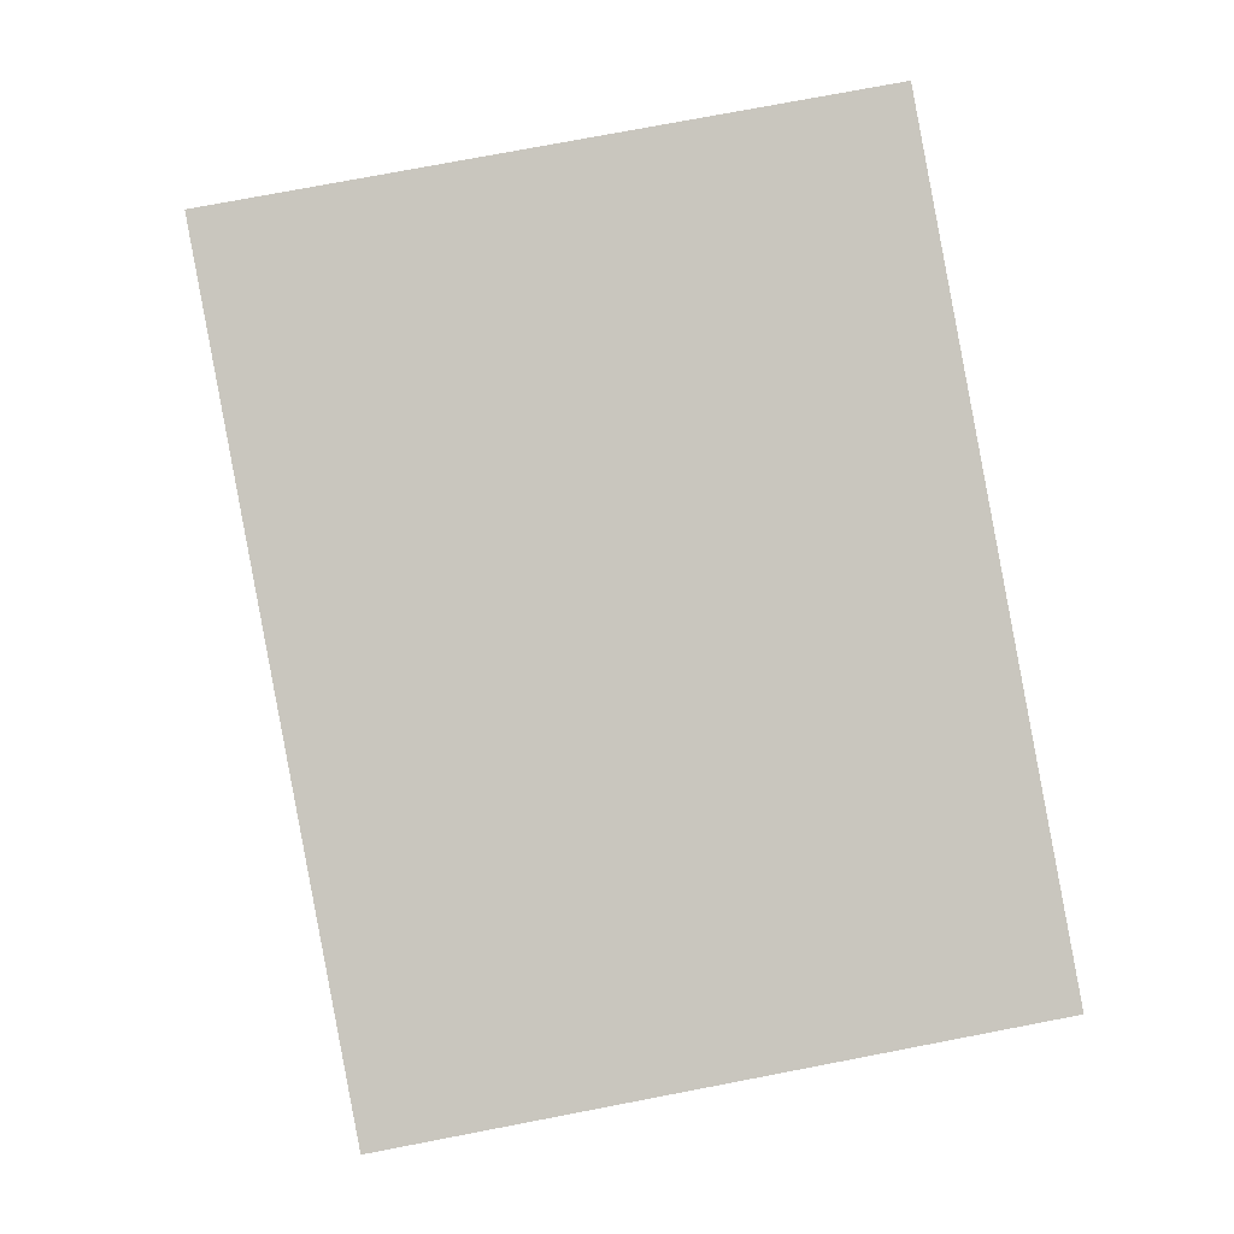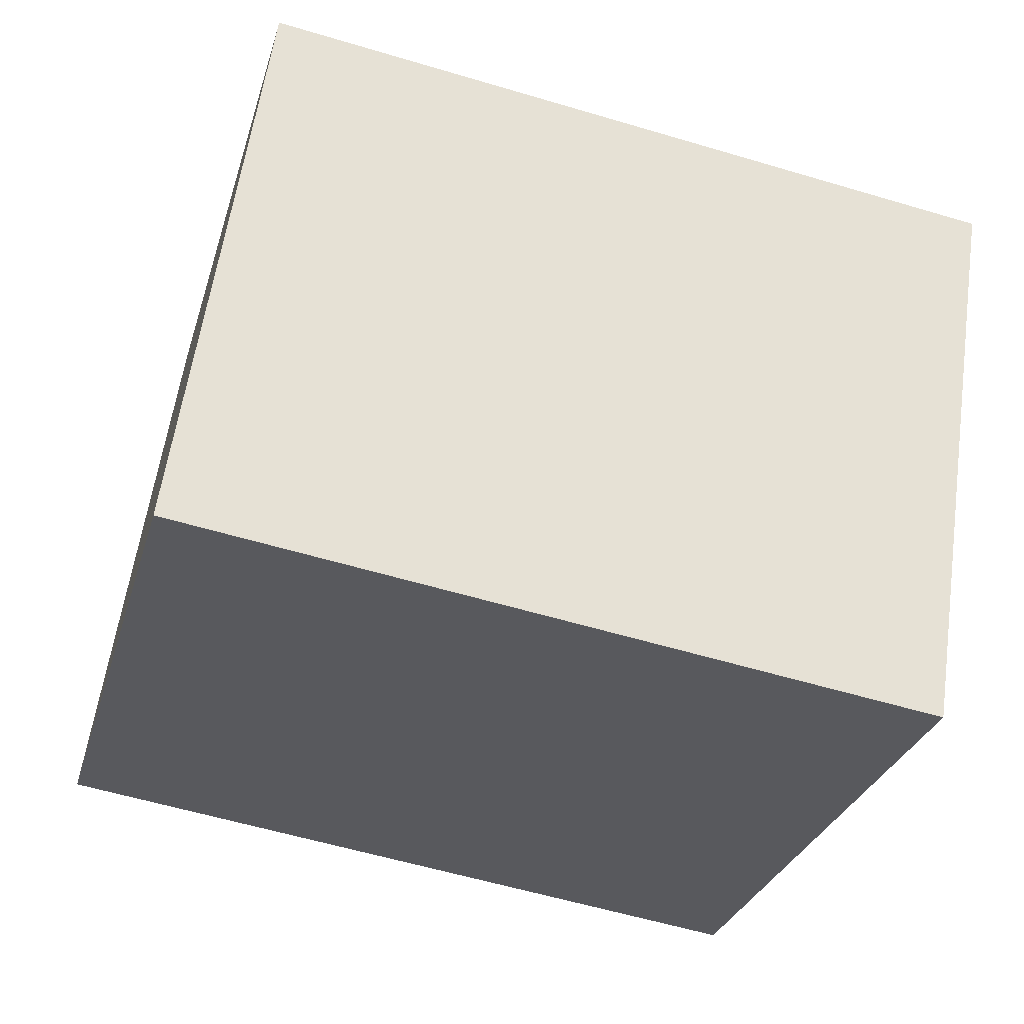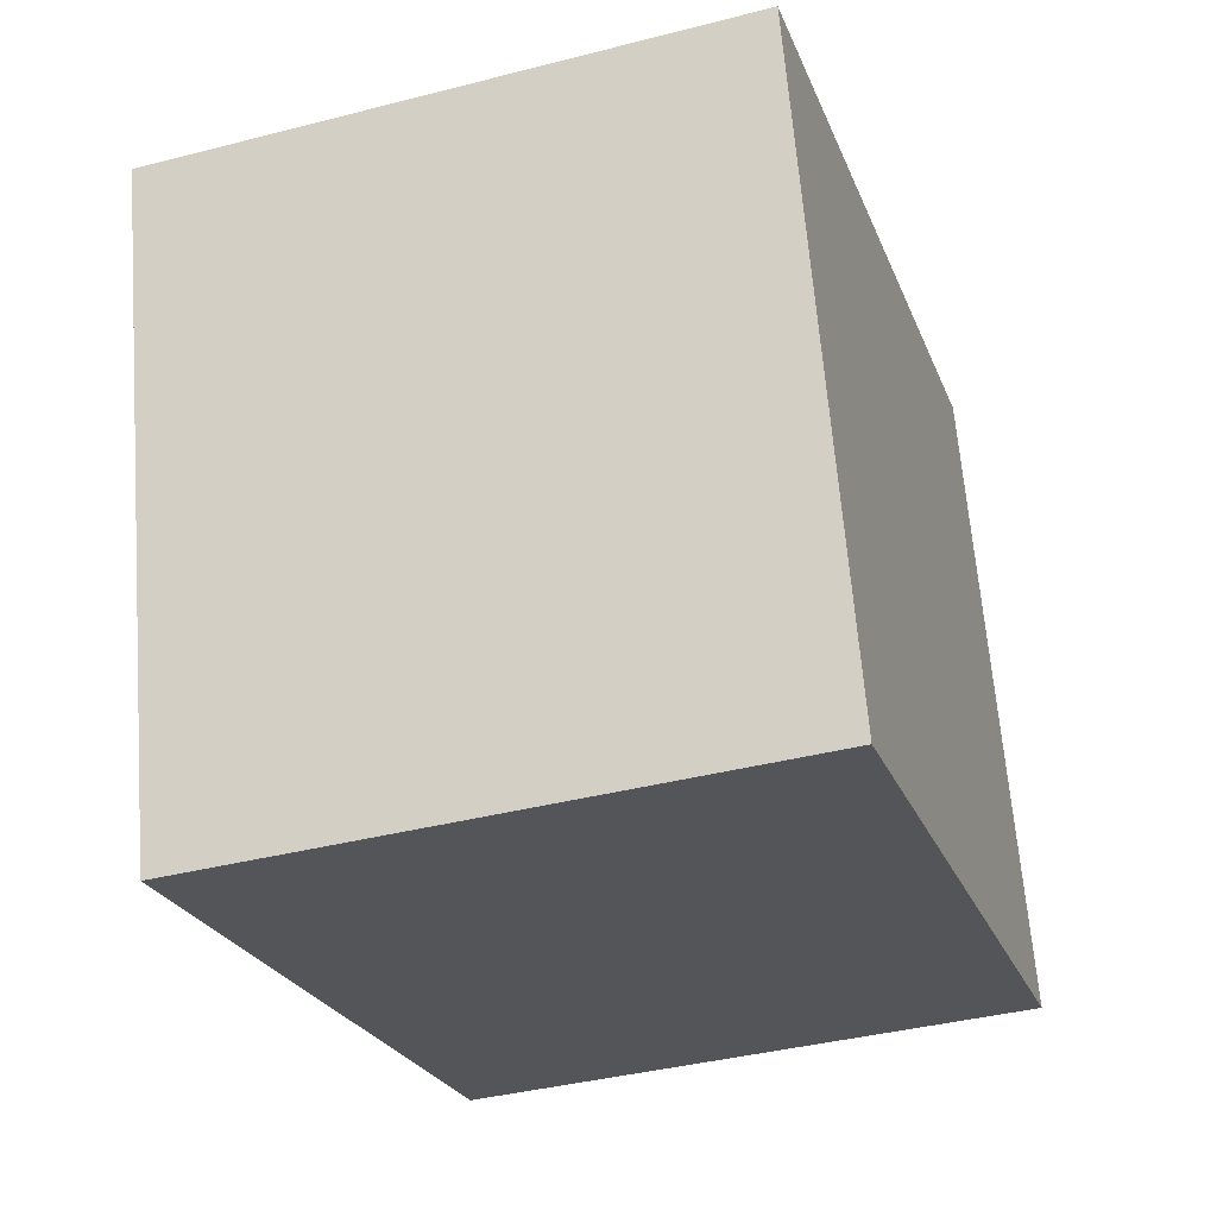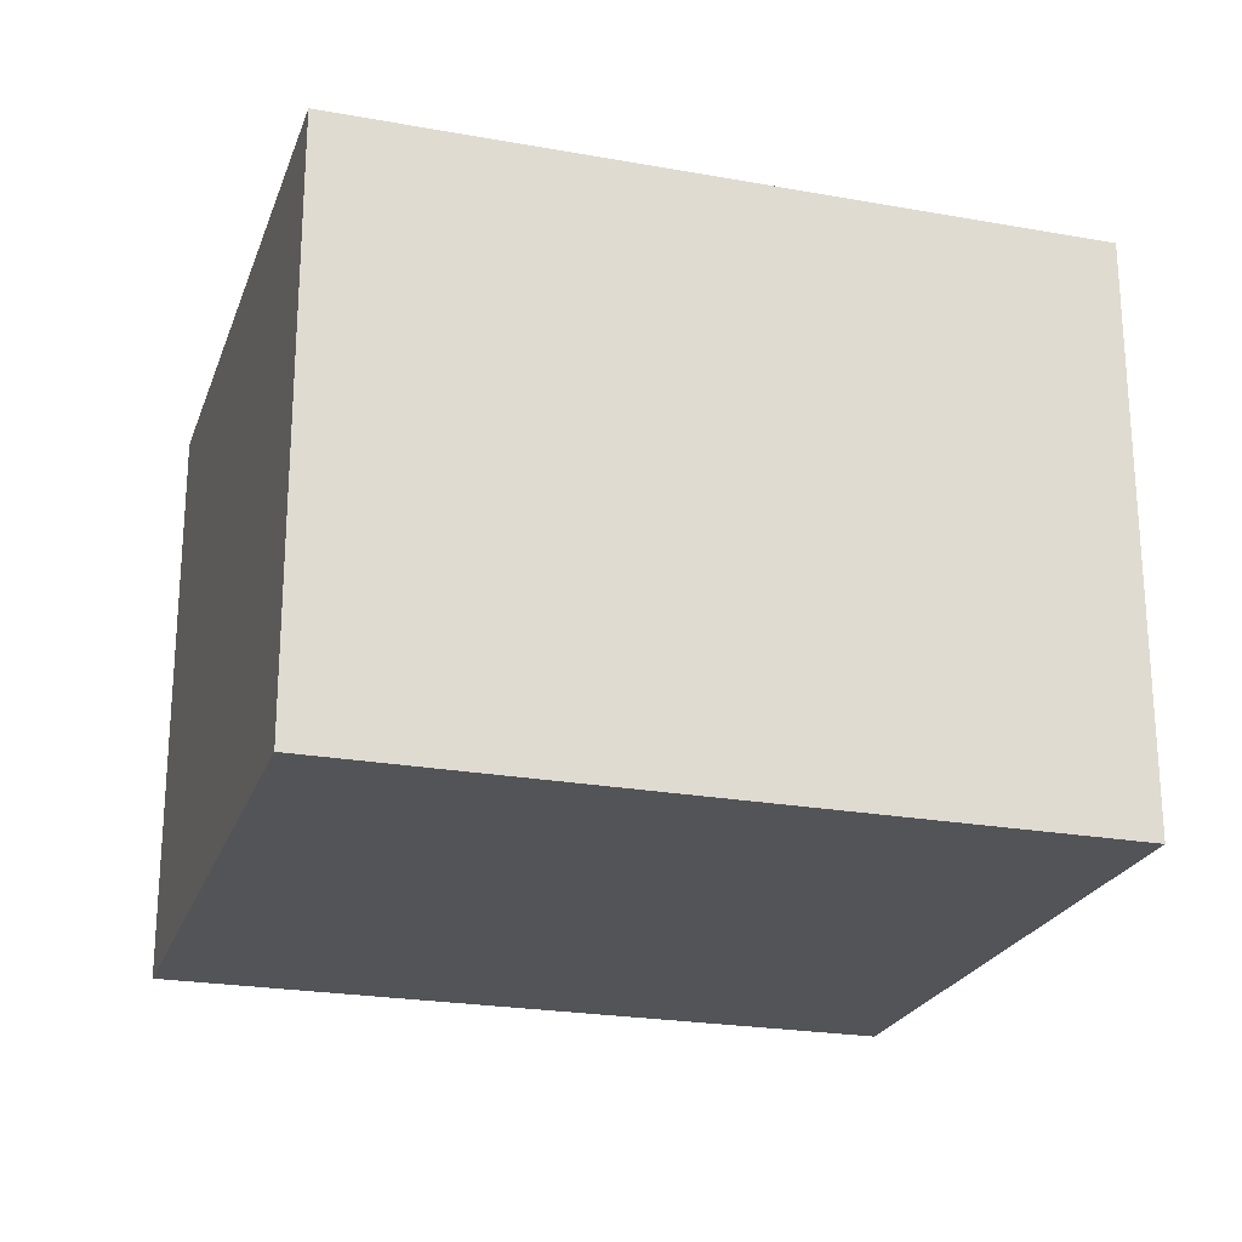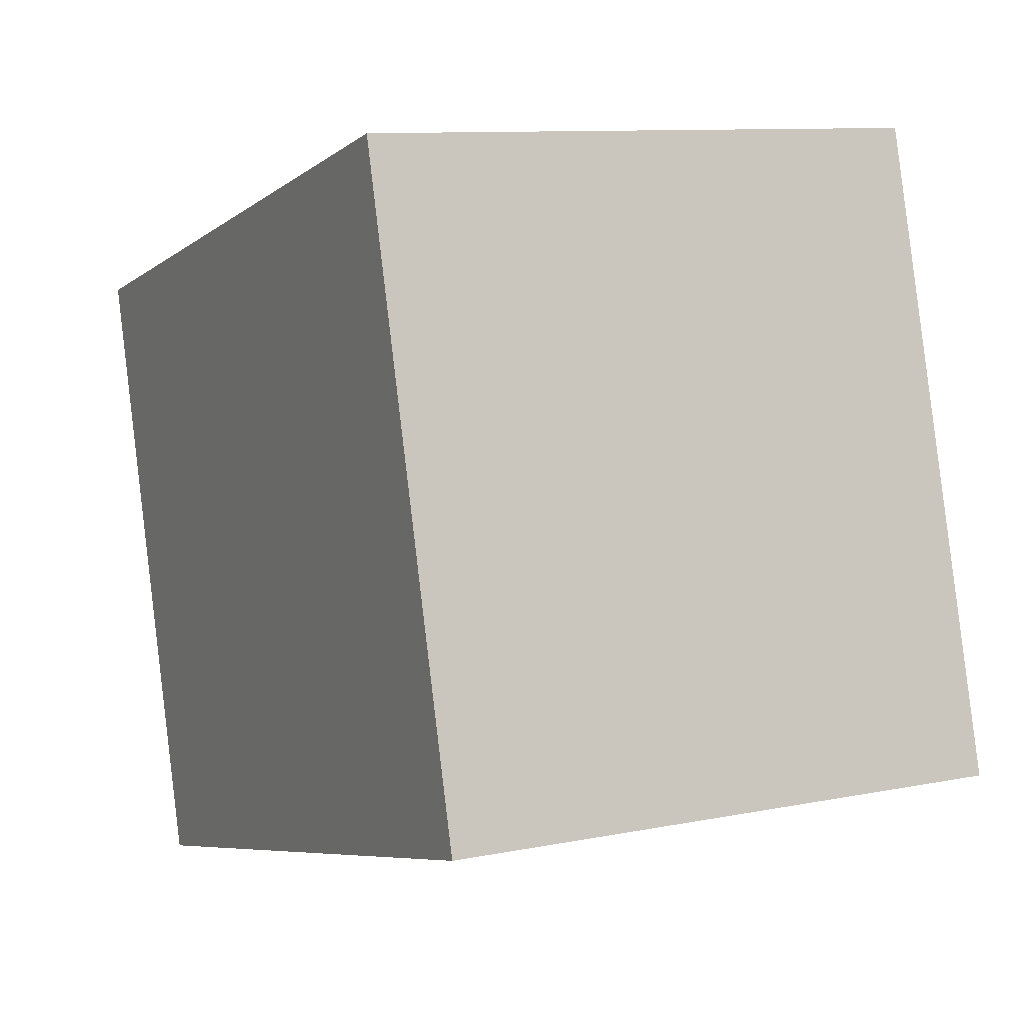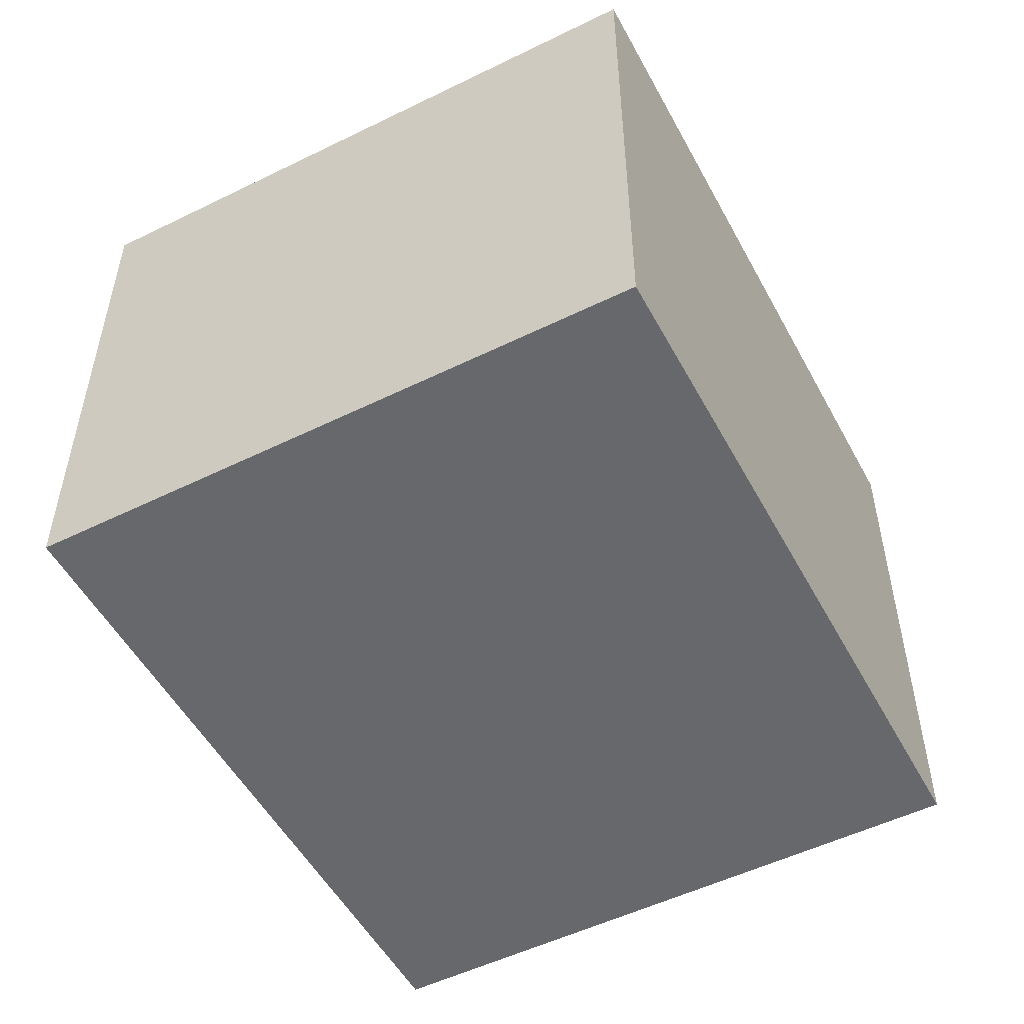
<metadata>
{"format":"obj","ext":"obj","renderer":"f3d","projection":"perspective","resolution":1024,"background":"white","views":[{"elev":74.9,"azim":79.1,"up":"+Z"},{"elev":59.4,"azim":8.2,"up":"+Z"},{"elev":-39.0,"azim":107.9,"up":"+Z"},{"elev":-23.3,"azim":178.1,"up":"+Y"},{"elev":10.1,"azim":-117.3,"up":"+Z"},{"elev":-52.3,"azim":132.9,"up":"+Y"}]}
</metadata>
<code>
v  3.46 2.244 1.685
v  0 2.244 1.374e-16
v  0.655 2.244 2.439
v  2.805 2.244 -0.754
v  0.655 -1.493e-16 2.439
v  3.46 -1.032e-16 1.685
v  2.805 4.617e-17 -0.754
v  0 0 0
g defaultobject
f 1 2 3
f 2 1 4
f 5 1 3
f 1 5 6
f 6 4 1
f 4 6 7
f 7 2 4
f 2 7 8
f 8 3 2
f 3 8 5
f 8 6 5
f 6 8 7

</code>
